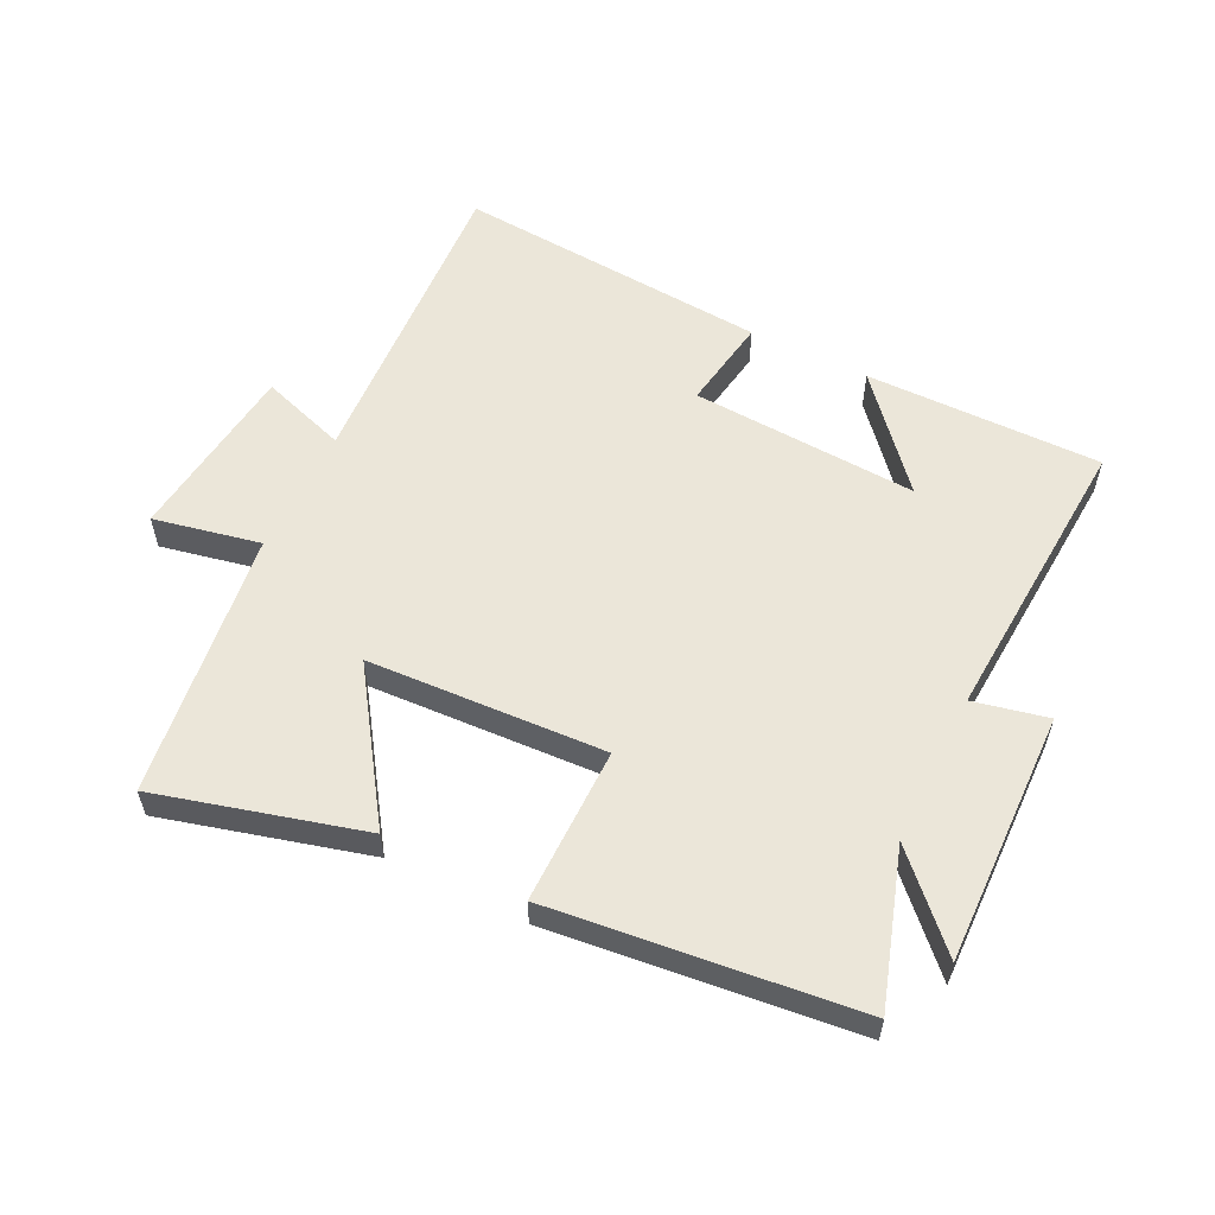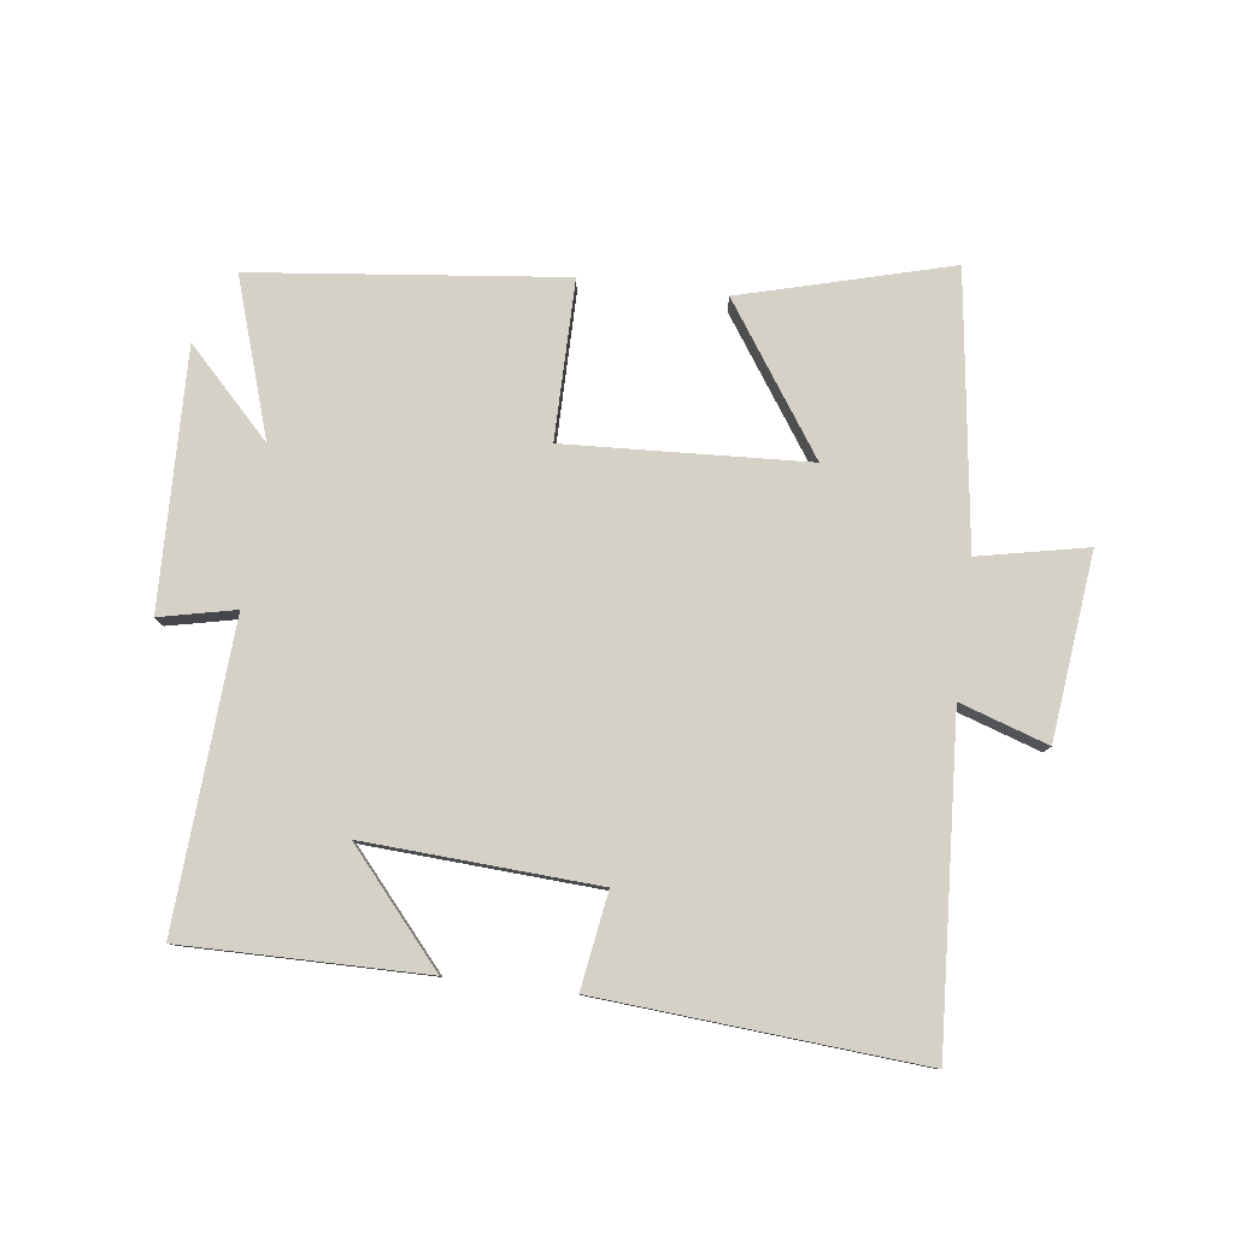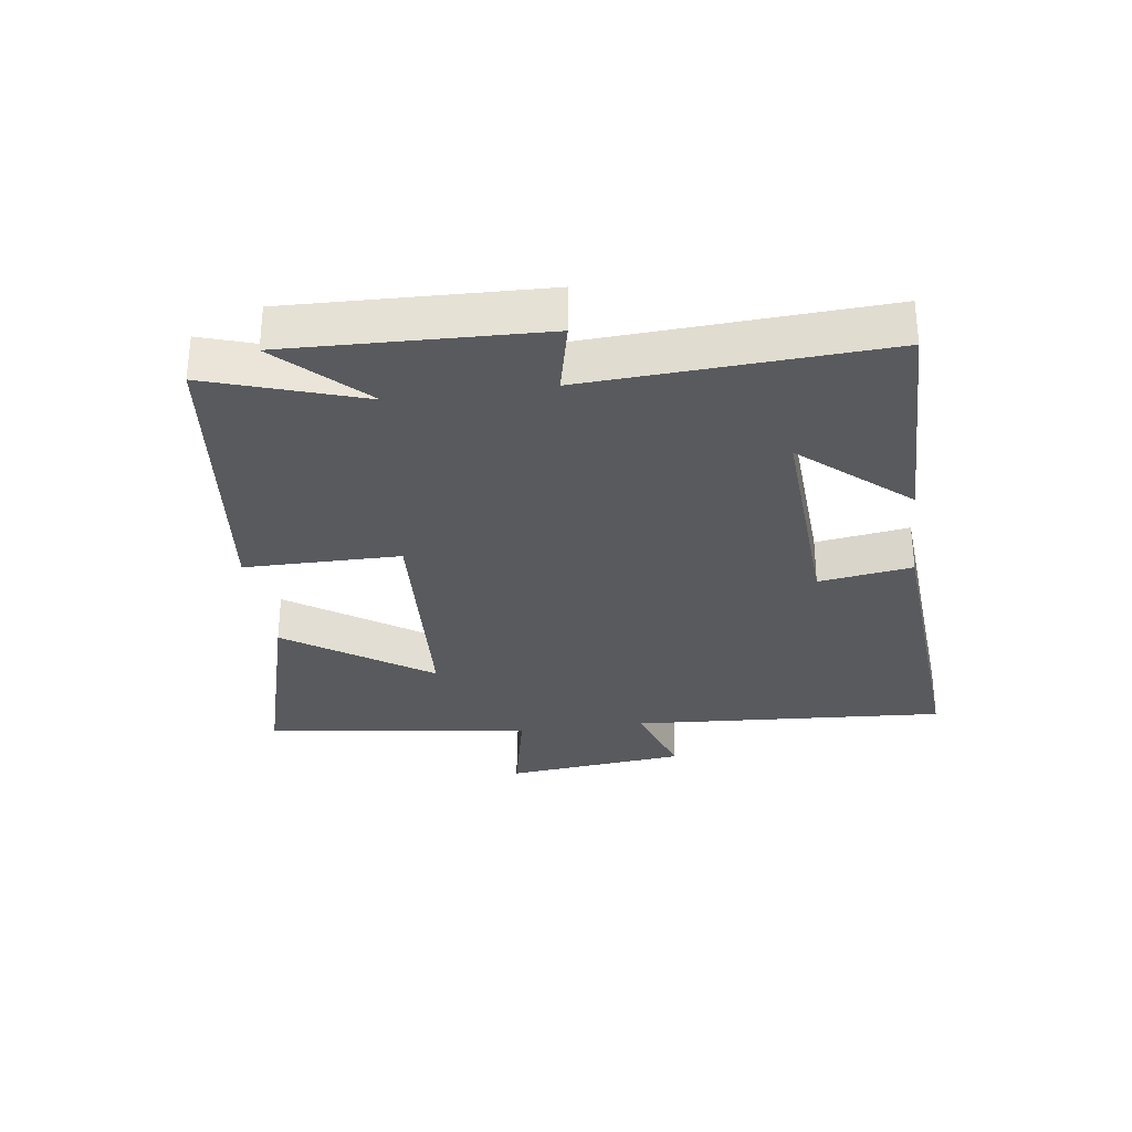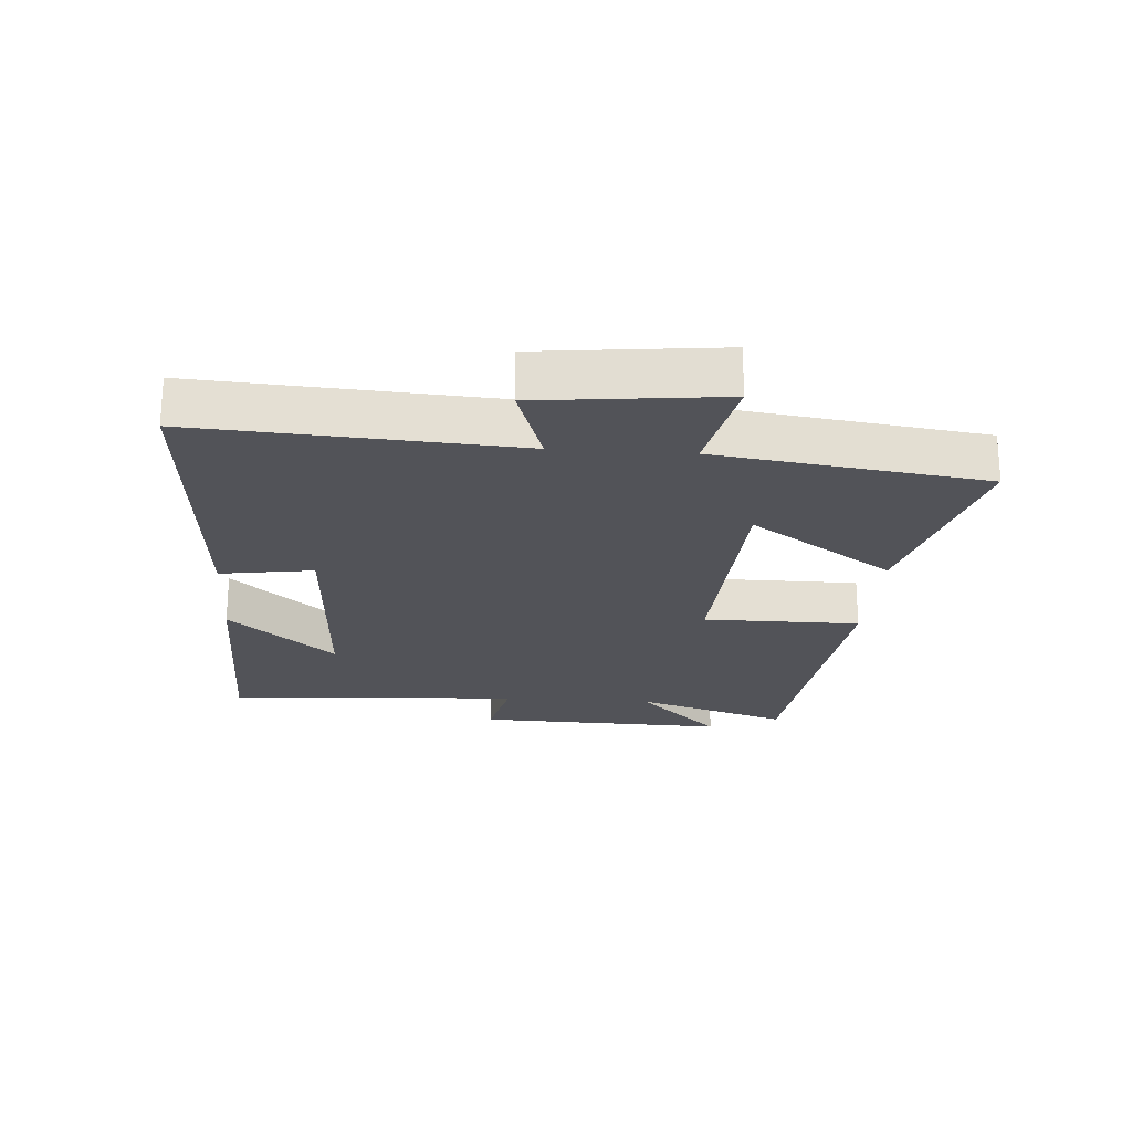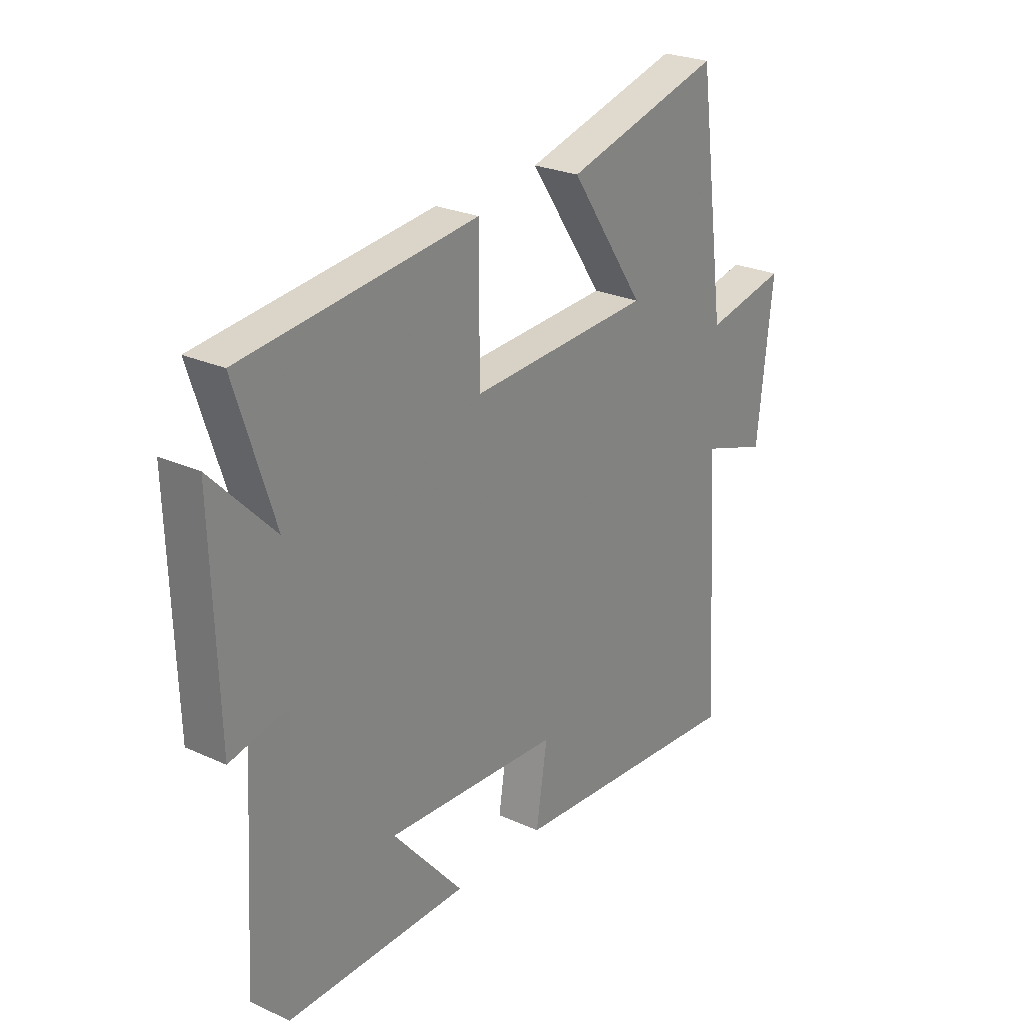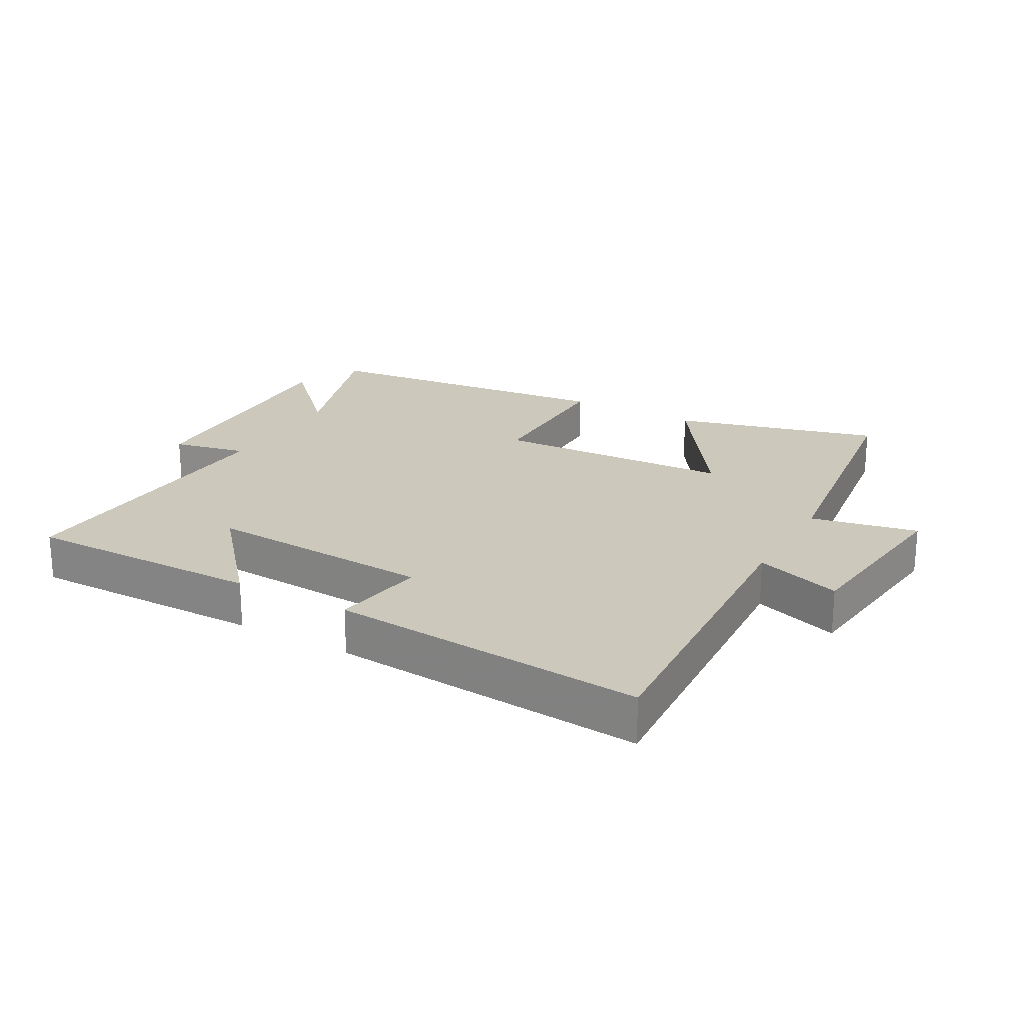
<metadata>
{"format":"obj","ext":"obj","renderer":"f3d","projection":"perspective","resolution":1024,"background":"white","views":[{"elev":56.9,"azim":26.4,"up":"+Y"},{"elev":79.7,"azim":-172.7,"up":"+Y"},{"elev":-30.7,"azim":97.7,"up":"+Y"},{"elev":-22.7,"azim":-94.2,"up":"+Y"},{"elev":25.4,"azim":126.3,"up":"+Z"},{"elev":22.2,"azim":-150.5,"up":"+Y"}]}
</metadata>
<code>
v -0.443 0.07 0.588
v -0.12 0.07 0.5
v -0.274 0.07 0.274
v 0.1 0.07 0.254
v 0.1 0.07 0.5
v 0.579 0.07 0.446
v 0.5 0.07 0.203
v 0.629 0.07 0.335
v 0.617 0.07 -0.063
v 0.5 0.07 -0.037
v 0.528 0.07 -0.504
v 0.155 0.07 -0.5
v 0.3 0.07 -0.333
v -0.058 0.07 -0.353
v -0.035 0.07 -0.5
v -0.531 0.07 -0.537
v -0.5 0.07 -0.039
v -0.636 0.07 -0.084
v -0.668 0.07 0.202
v -0.5 0.07 0.167
v -0.443 0 0.588
v -0.12 0 0.5
v -0.274 0 0.274
v 0.1 0 0.254
v 0.1 0 0.5
v 0.579 0 0.446
v 0.5 0 0.203
v 0.629 0 0.335
v 0.617 0 -0.063
v 0.5 0 -0.037
v 0.528 0 -0.504
v 0.155 0 -0.5
v 0.3 0 -0.333
v -0.058 0 -0.353
v -0.035 0 -0.5
v -0.531 0 -0.537
v -0.5 0 -0.039
v -0.636 0 -0.084
v -0.668 0 0.202
v -0.5 0 0.167
f 17 18 19 20
f 17 20 1 2
f 14 15 16 17
f 13 14 17
f 11 12 13
f 10 11 13
f 10 13 17
f 7 8 9 10
f 7 10 17
f 4 5 6 7
f 3 4 7 17
f 2 3 17
f 40 39 38 37
f 22 21 40 37
f 37 36 35 34
f 37 34 33
f 33 32 31
f 33 31 30
f 37 33 30
f 30 29 28 27
f 37 30 27
f 27 26 25 24
f 37 27 24 23
f 37 23 22
f 1 21 22 2
f 2 22 23 3
f 3 23 24 4
f 4 24 25 5
f 5 25 26 6
f 6 26 27 7
f 7 27 28 8
f 8 28 29 9
f 9 29 30 10
f 10 30 31 11
f 11 31 32 12
f 12 32 33 13
f 13 33 34 14
f 14 34 35 15
f 15 35 36 16
f 16 36 37 17
f 17 37 38 18
f 18 38 39 19
f 19 39 40 20
f 20 40 21 1

</code>
